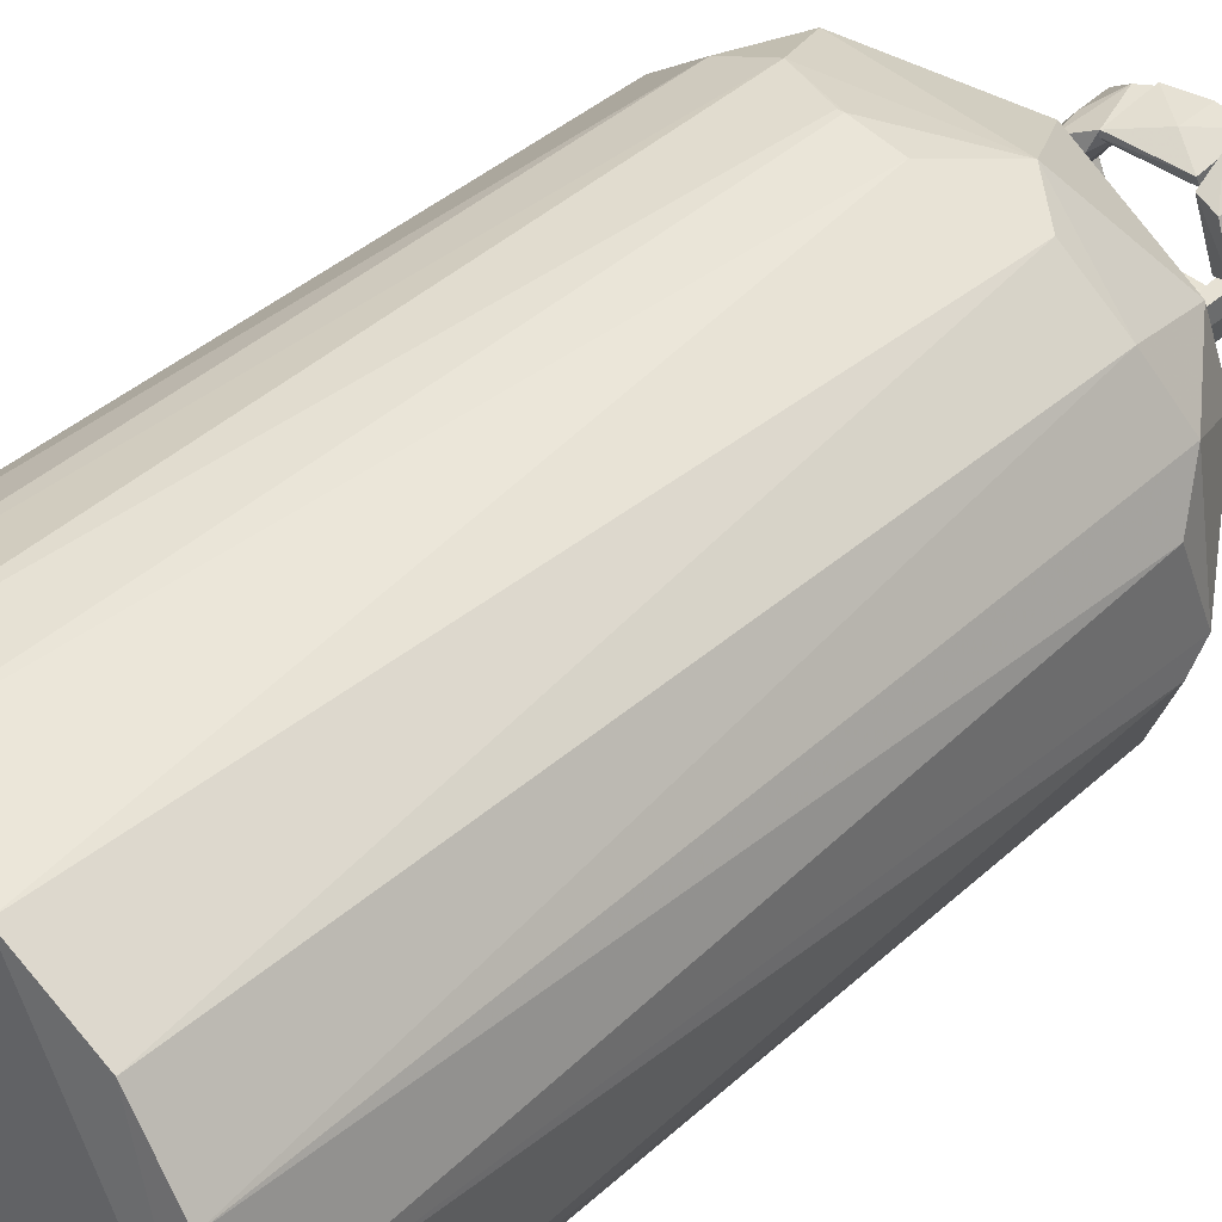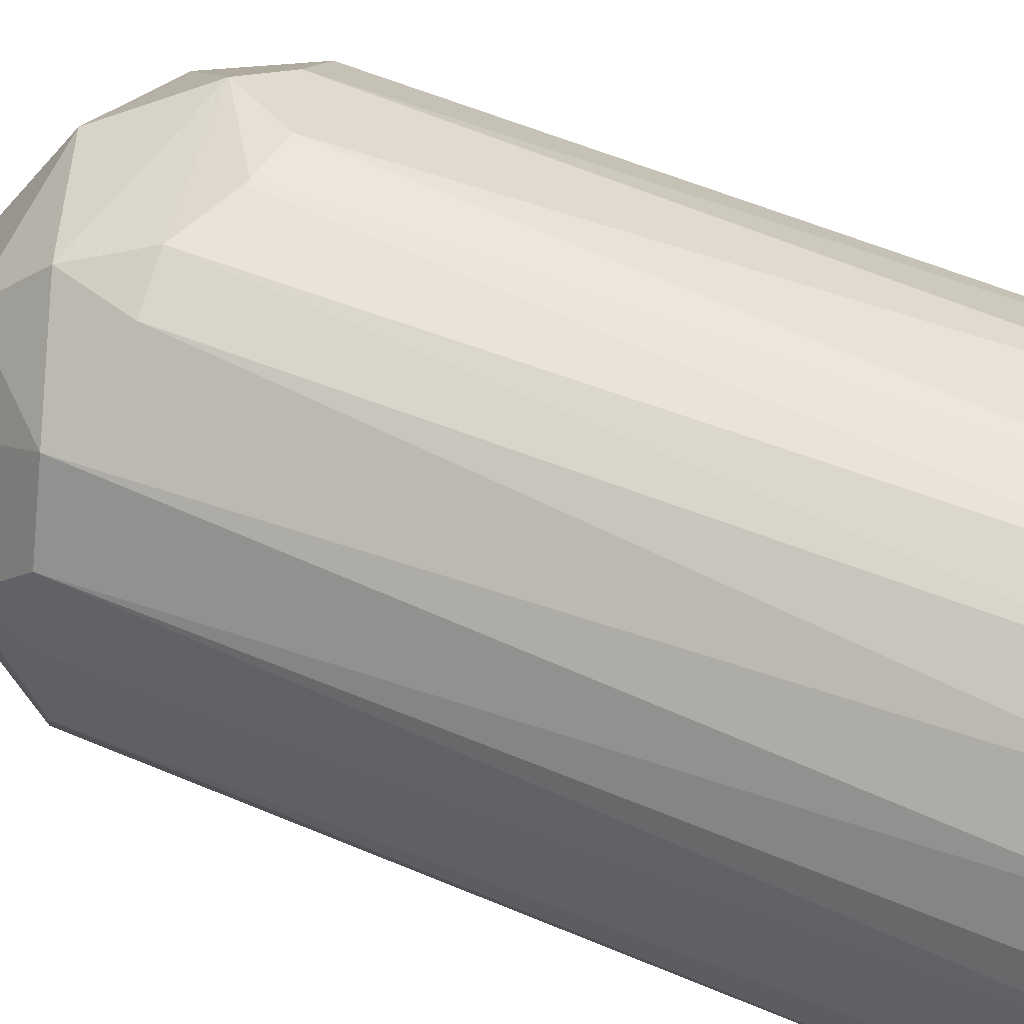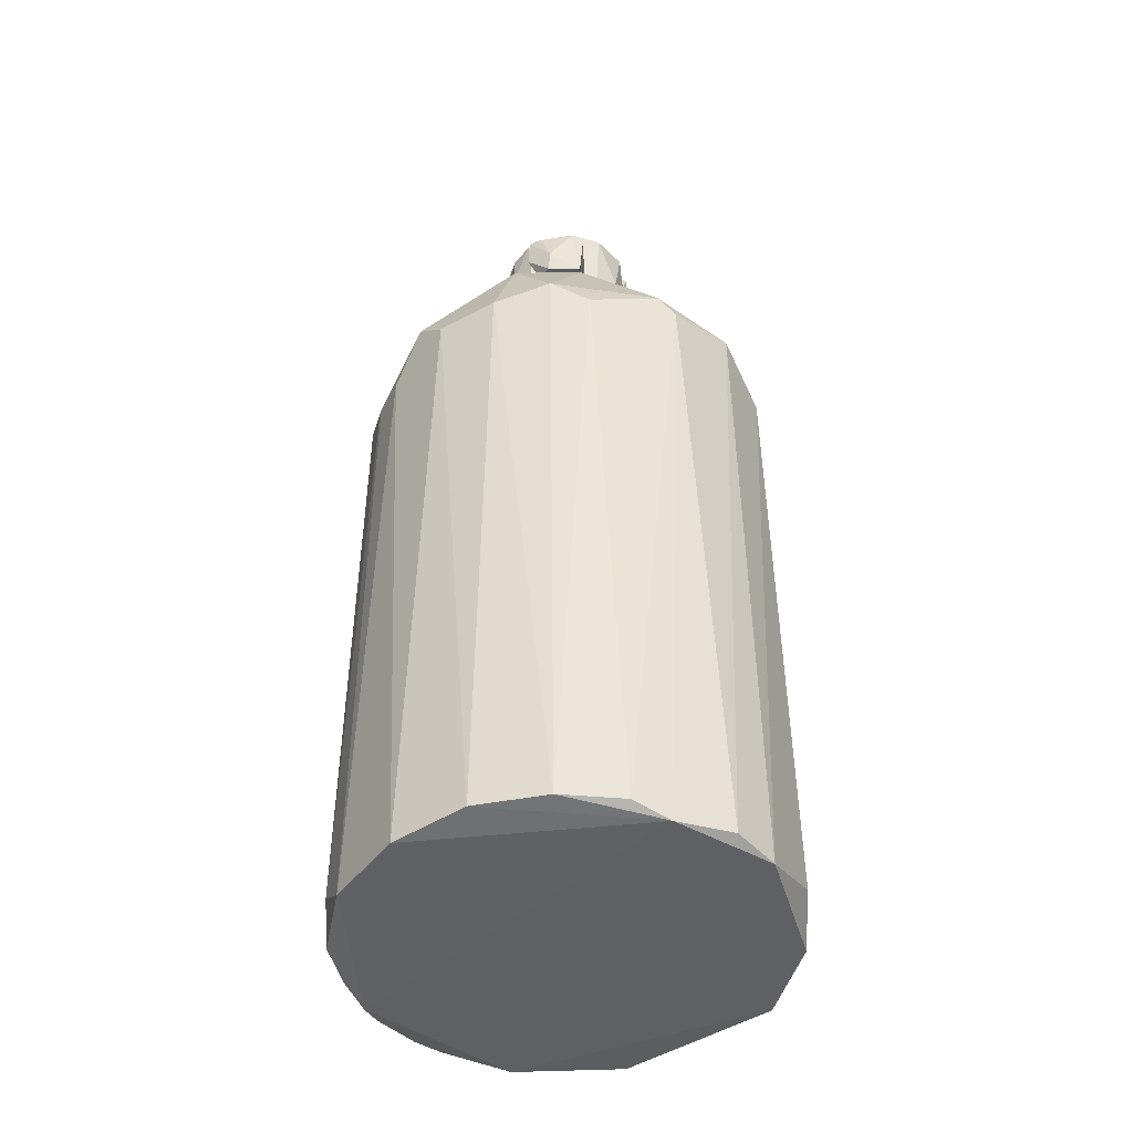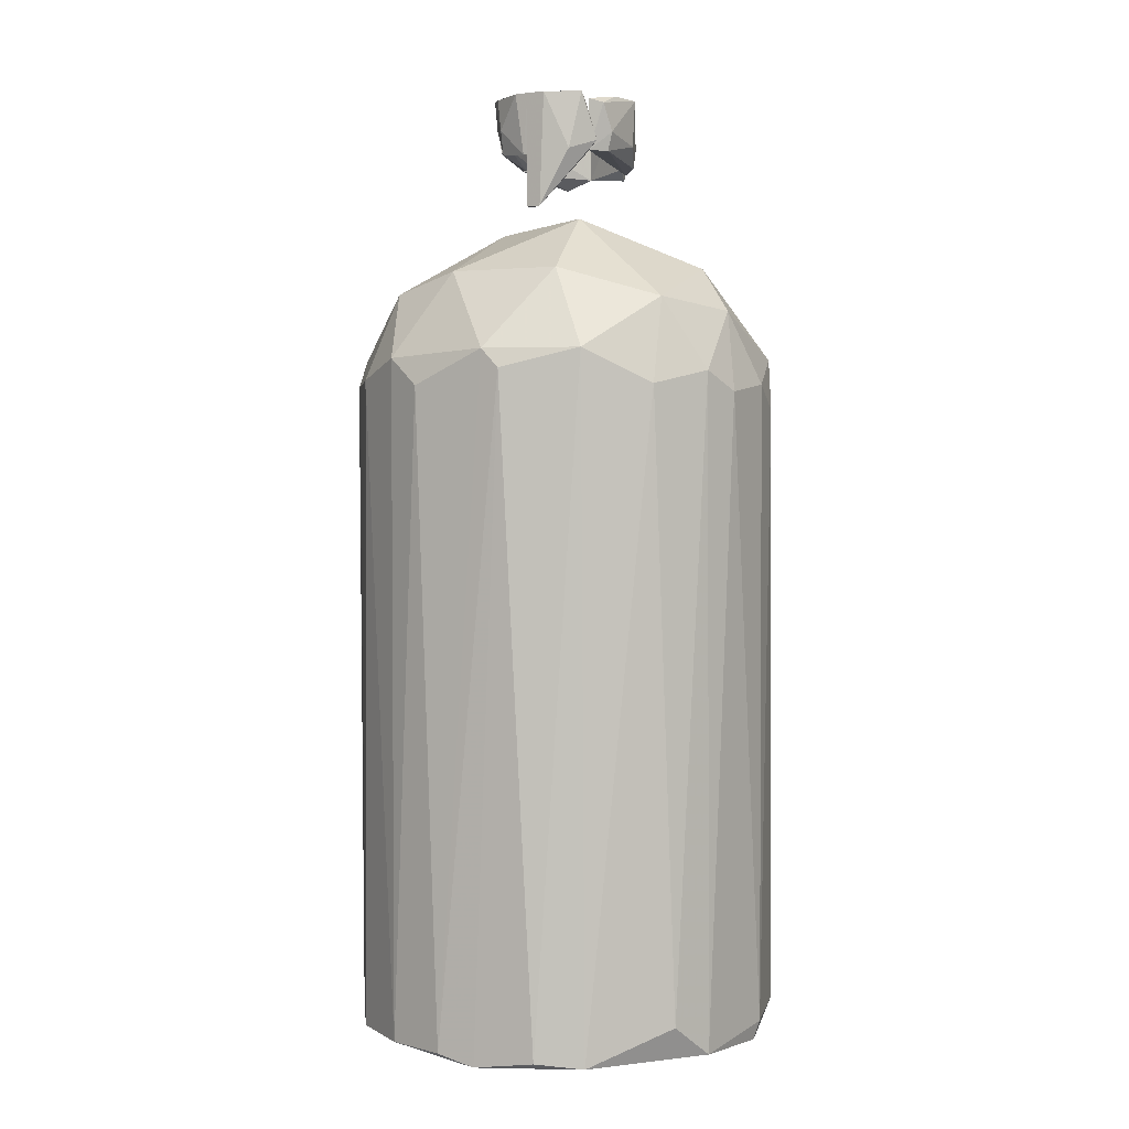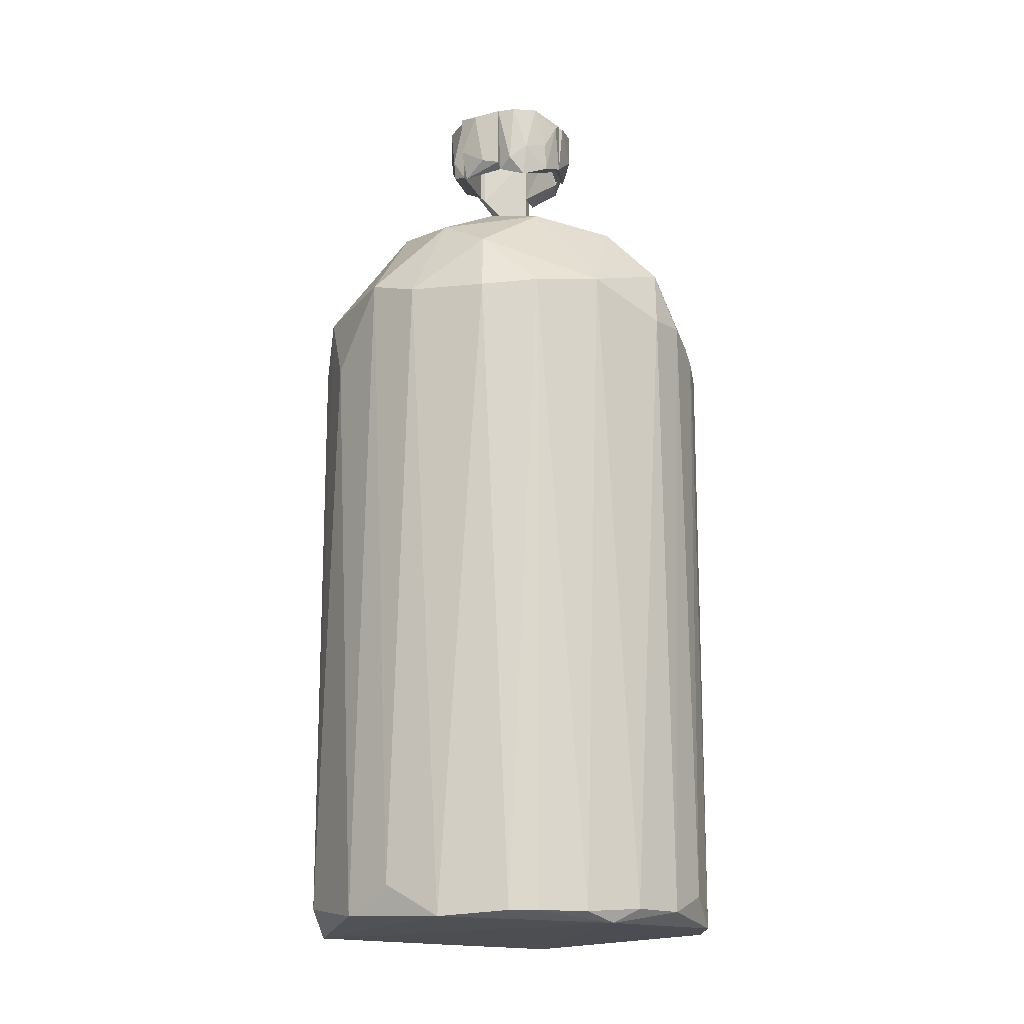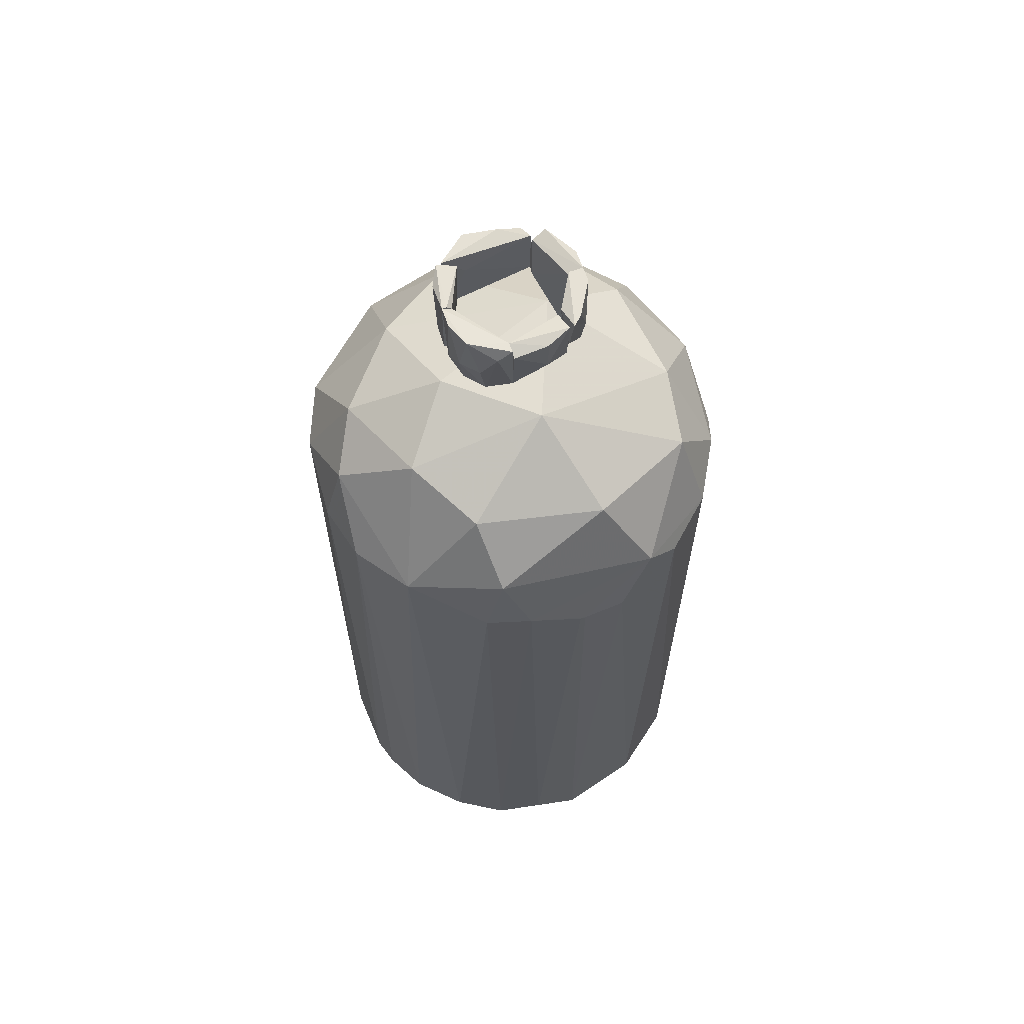
<metadata>
{"format":"obj","ext":"obj","renderer":"f3d","projection":"perspective","resolution":1024,"background":"white","views":[{"elev":39.2,"azim":41.5,"up":"+Z"},{"elev":54.6,"azim":-65.8,"up":"+Z"},{"elev":-44.6,"azim":71.2,"up":"+Y"},{"elev":1.8,"azim":120.8,"up":"+Y"},{"elev":-16.8,"azim":-74.3,"up":"+Y"},{"elev":64.1,"azim":-18.9,"up":"+Y"}]}
</metadata>
<code>
o convex_0
v 0.122 -0.8918 -0.3771
v 0.01505 0.2939 0.3985
v 0.006117 0.2939 0.3985
v 0.01505 0.4722 -0.3593
v -0.3951 -0.8916 -0.02943
v 0.3716 -0.8826 0.1488
v 0.3895 0.392 -0.05623
v -0.3593 0.4721 0.0418
v -0.1543 -0.8738 0.3717
v -0.2702 0.2493 -0.2969
v 0.2735 0.5079 0.2023
v -0.1989 -0.8559 -0.3504
v -0.297 0.3831 0.2647
v 0.1845 -0.8918 0.3538
v 0.3271 -0.8916 -0.2345
v 0.2379 0.3295 -0.3237
v 0.01505 0.6417 0.1309
v 0.3093 0.3474 0.2558
v -0.3683 -0.8828 0.1577
v 0.1042 0.6507 -0.0918
v -0.3415 0.4009 -0.1988
v -0.05625 0.3384 -0.395
v -0.3326 -0.8828 -0.2256
v -0.3951 0.3562 0.05065
v 0.3895 -0.9006 -0.03836
v -0.1365 0.4453 0.3539
v -0.19 0.5703 -0.181
v 0.1577 0.392 0.3627
v 0.3271 0.3919 -0.2256
v 0.3895 0.3295 0.08638
v 0.0239 -0.8918 0.3985
v -0.04732 -0.9007 -0.3861
v -0.2702 -0.9007 0.2736
v -0.2345 0.5703 0.122
v 0.05956 0.3207 -0.395
v -0.3861 0.3652 -0.1007
v -0.1811 0.392 -0.3504
v -0.1721 0.3296 0.3627
v 0.3003 -0.8826 0.2646
v 0.2647 0.5436 -0.1364
v 0.2022 -0.8292 -0.3505
v 0.3716 -0.8826 -0.1543
v 0.07742 0.5346 0.3003
v -0.2434 -0.8738 0.3182
v 0.1755 0.4901 -0.3058
v -0.3683 0.3652 0.1577
v -0.1365 0.6327 -0.002711
v 0.3984 -0.8826 0.03286
v 0.2914 0.5436 0.06852
v 0.2201 0.3384 0.336
v -0.05625 -0.8649 -0.395
v -0.3237 -0.8828 0.2379
v -0.06519 -0.8381 0.3985
v -0.3772 -0.8293 -0.1364
v -0.05625 0.5614 -0.2701
v -0.1543 0.5436 0.2558
v 0.3895 0.3564 -0.09188
v 0.09529 0.285 0.3895
v -0.3059 0.5346 -0.05615
v 0.1309 0.3564 -0.3771
v 0.3627 0.3829 0.1577
v -0.3861 -0.8828 0.1042
v -0.09191 0.3384 0.3895
v -0.1365 0.2938 -0.3772
f 22 51 64
f 10 12 23
f 21 10 23
f 18 11 28
f 15 16 29
f 2 3 31
f 1 15 32
f 5 23 32
f 23 12 32
f 15 25 32
f 25 14 33
f 31 9 33
f 14 31 33
f 5 32 33
f 32 25 33
f 8 13 34
f 22 4 35
f 24 8 36
f 5 24 36
f 12 10 37
f 10 21 37
f 4 22 37
f 21 27 37
f 26 13 38
f 6 18 39
f 25 6 39
f 14 25 39
f 7 29 40
f 15 1 41
f 16 15 41
f 25 15 42
f 15 29 42
f 11 17 43
f 28 11 43
f 26 28 43
f 33 9 44
f 9 38 44
f 38 13 44
f 29 16 45
f 20 40 45
f 40 29 45
f 13 8 46
f 8 24 46
f 17 20 47
f 20 27 47
f 34 17 47
f 6 25 48
f 7 30 48
f 30 6 48
f 17 11 49
f 20 17 49
f 7 40 49
f 40 20 49
f 28 14 50
f 18 28 50
f 39 18 50
f 14 39 50
f 1 32 51
f 32 12 51
f 35 1 51
f 22 35 51
f 19 33 52
f 44 13 52
f 33 44 52
f 13 46 52
f 46 19 52
f 31 3 53
f 9 31 53
f 23 5 54
f 21 23 54
f 36 21 54
f 5 36 54
f 27 20 55
f 4 37 55
f 37 27 55
f 45 4 55
f 20 45 55
f 13 26 56
f 34 13 56
f 17 34 56
f 43 17 56
f 26 43 56
f 29 7 57
f 25 42 57
f 42 29 57
f 48 25 57
f 7 48 57
f 28 2 58
f 14 28 58
f 2 31 58
f 31 14 58
f 27 21 59
f 8 34 59
f 36 8 59
f 21 36 59
f 47 27 59
f 34 47 59
f 1 35 60
f 35 4 60
f 41 1 60
f 16 41 60
f 4 45 60
f 45 16 60
f 18 6 61
f 11 18 61
f 30 7 61
f 6 30 61
f 49 11 61
f 7 49 61
f 24 5 62
f 5 33 62
f 33 19 62
f 19 46 62
f 46 24 62
f 3 2 63
f 2 28 63
f 28 26 63
f 38 9 63
f 26 38 63
f 53 3 63
f 9 53 63
f 12 37 64
f 37 22 64
f 51 12 64
o convex_1
v 0.06856 0.8022 -0.1097
v 0.131 0.8914 0.006174
v 0.131 0.8914 -0.0295
v 0.131 0.6774 0.006174
v 0.1042 0.8825 0.006174
v 0.1131 0.7844 -0.07405
v 0.1131 0.6774 0.006174
v 0.06856 0.8825 -0.08297
v 0.09531 0.8914 -0.0919
v 0.131 0.6774 -0.02058
v 0.06856 0.7755 -0.08297
f 65 74 75
f 67 66 68
f 68 66 69
f 68 69 71
f 69 66 72
f 72 66 73
f 66 67 73
f 70 65 73
f 67 70 73
f 65 72 73
f 67 68 74
f 65 70 74
f 70 67 74
f 68 71 74
f 74 71 75
f 71 69 75
f 69 72 75
f 72 65 75
o convex_2
v 0.131 0.7755 0.0151
v 0.07748 0.8914 0.1132
v 0.09531 0.8914 0.09533
v 0.1042 0.8914 0.006174
v 0.06856 0.7933 0.08642
v 0.131 0.8914 0.03293
v 0.1042 0.7844 0.07749
v 0.1042 0.7844 0.006174
v 0.06856 0.8825 0.06858
v 0.131 0.8914 0.006174
v 0.1131 0.829 0.07749
v 0.06856 0.8379 0.1132
f 86 77 87
f 77 78 79
f 79 78 81
f 80 76 82
f 76 80 83
f 83 80 84
f 77 79 84
f 79 83 84
f 81 76 85
f 79 81 85
f 76 83 85
f 83 79 85
f 78 77 86
f 76 81 86
f 81 78 86
f 82 76 86
f 82 86 87
f 80 82 87
f 84 80 87
f 77 84 87
o convex_3
v -0.07407 0.7666 -0.1097
v 0.01505 0.8914 -0.1186
v 0.06856 0.8824 -0.0919
v -0.1008 0.8914 -0.08299
v 0.06856 0.7844 -0.0919
v -0.09191 0.7576 -0.08299
v 0.04179 0.8201 -0.1276
v -0.04732 0.8914 -0.1276
v -0.03843 0.8022 -0.1276
v 0.04179 0.7844 -0.1186
v 0.05962 0.8735 -0.1186
v -0.083 0.8022 -0.1097
v -0.05626 0.8468 -0.08299
f 91 93 100
f 90 89 91
f 91 89 95
f 95 94 96
f 88 96 97
f 92 93 97
f 93 88 97
f 94 92 97
f 96 94 97
f 89 90 98
f 90 92 98
f 92 94 98
f 95 89 98
f 94 95 98
f 93 91 99
f 88 93 99
f 91 95 99
f 95 96 99
f 96 88 99
f 90 91 100
f 92 90 100
f 93 92 100
o convex_4
v -0.1008 0.7487 -0.07407
v -0.1187 0.8914 0.006174
v -0.1276 0.8914 0.006174
v -0.1098 0.8914 -0.08299
v -0.0741 0.8825 -0.07407
v -0.1098 0.7577 0.006174
v -0.1276 0.7755 -0.0295
v -0.0741 0.7666 -0.08299
v -0.1276 0.8825 -0.04732
v -0.1098 0.8111 -0.08299
v -0.1276 0.7666 0.006174
v -0.1098 0.8825 0.006174
f 106 105 112
f 103 102 104
f 104 102 105
f 102 103 106
f 104 105 108
f 105 106 108
f 106 101 108
f 103 104 109
f 107 103 109
f 107 109 110
f 101 107 110
f 108 101 110
f 104 108 110
f 109 104 110
f 101 106 111
f 106 103 111
f 103 107 111
f 107 101 111
f 105 102 112
f 102 106 112
o convex_5
v -0.1276 0.7755 0.03293
v -0.03843 0.8825 0.1221
v -0.03843 0.8825 0.1042
v -0.1276 0.8914 0.04186
v -0.1098 0.8825 0.006174
v -0.04735 0.7666 0.09533
v -0.09192 0.8111 0.1042
v -0.1098 0.7576 0.006174
v -0.08301 0.7576 0.1042
v -0.1098 0.8914 0.0864
v -0.03843 0.8201 0.09533
v -0.1276 0.8914 0.006174
v -0.03843 0.7755 0.1221
v -0.1098 0.7398 0.05969
v -0.06518 0.8646 0.1221
v -0.1187 0.8022 0.06856
f 126 121 128
f 114 115 122
f 115 114 123
f 117 115 123
f 120 117 123
f 118 120 123
f 113 116 124
f 115 117 124
f 120 113 124
f 117 120 124
f 122 115 124
f 116 122 124
f 121 118 125
f 123 114 125
f 118 123 125
f 113 120 126
f 120 118 126
f 118 121 126
f 119 121 127
f 114 122 127
f 122 119 127
f 125 114 127
f 121 125 127
f 116 113 128
f 121 119 128
f 122 116 128
f 119 122 128
f 113 126 128
o convex_6
v 0.02397 0.8825 0.131
v -0.03843 0.7755 0.1132
v -0.03843 0.7755 0.1221
v 0.06856 0.7933 0.1042
v 0.05963 0.8825 0.0775
v -0.03843 0.8825 0.1042
v 0.06856 0.8914 0.1132
v 0.05963 0.8379 0.0775
v -0.03843 0.8735 0.131
v 0.02397 0.8201 0.131
v -0.03843 0.7844 0.1042
v 0.06856 0.8022 0.08642
f 130 139 140
f 131 130 132
f 130 131 134
f 133 134 135
f 134 129 135
f 134 133 136
f 129 134 137
f 134 131 137
f 131 132 138
f 135 129 138
f 132 135 138
f 129 137 138
f 137 131 138
f 130 134 139
f 134 136 139
f 139 136 140
f 132 130 140
f 135 132 140
f 133 135 140
f 136 133 140

</code>
